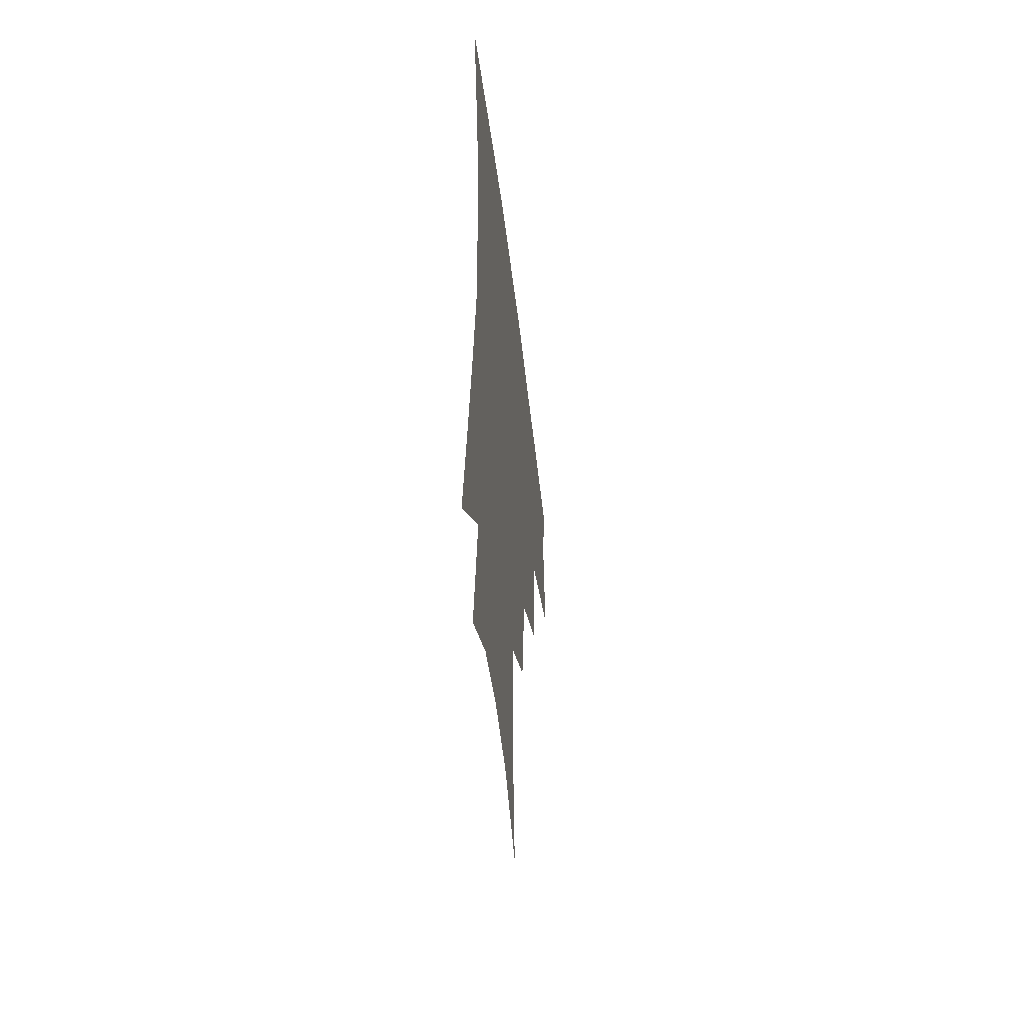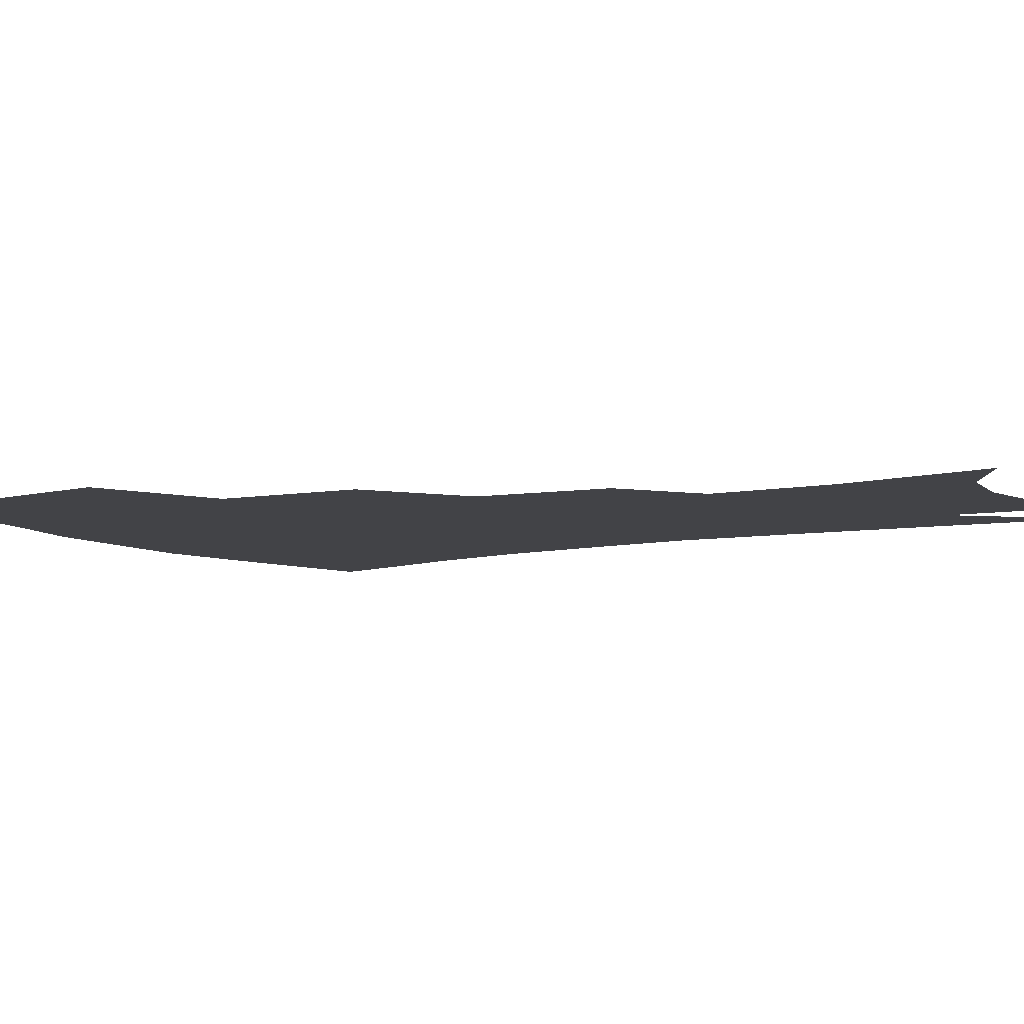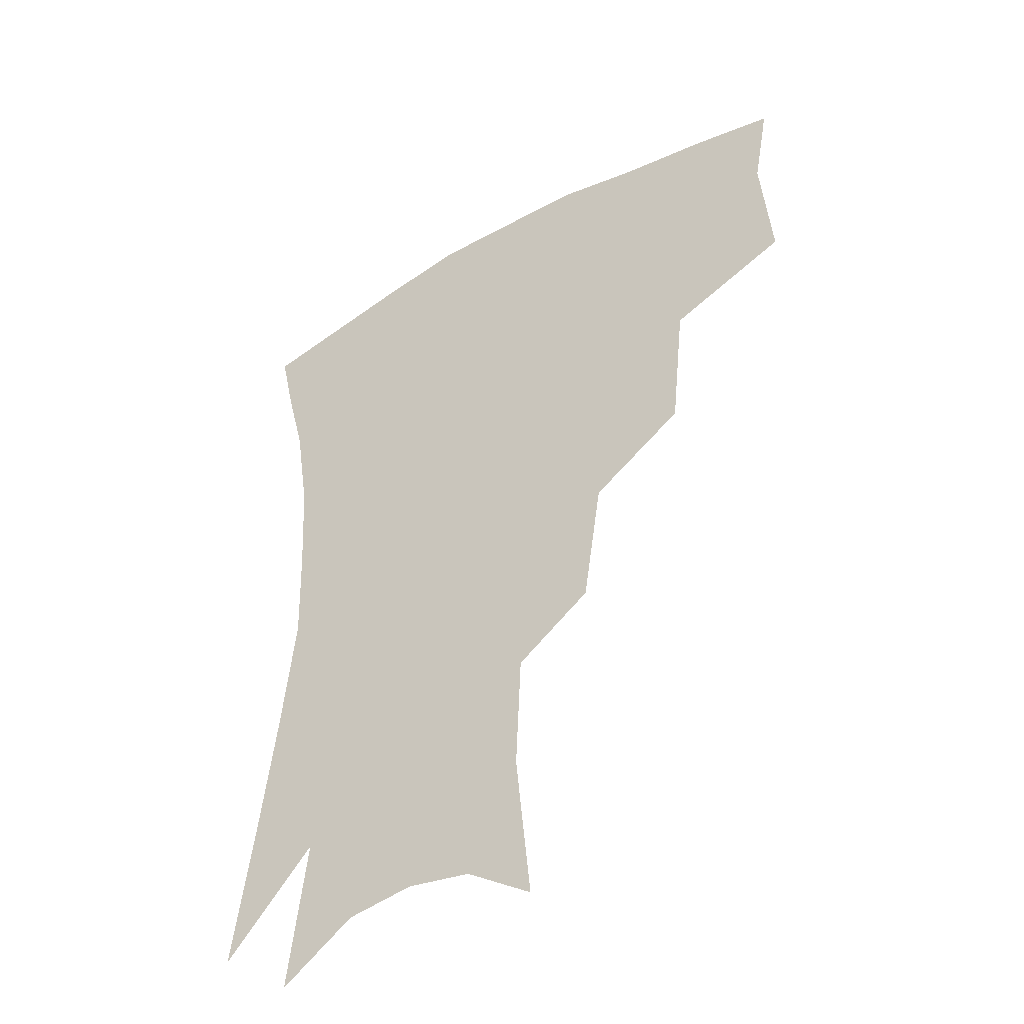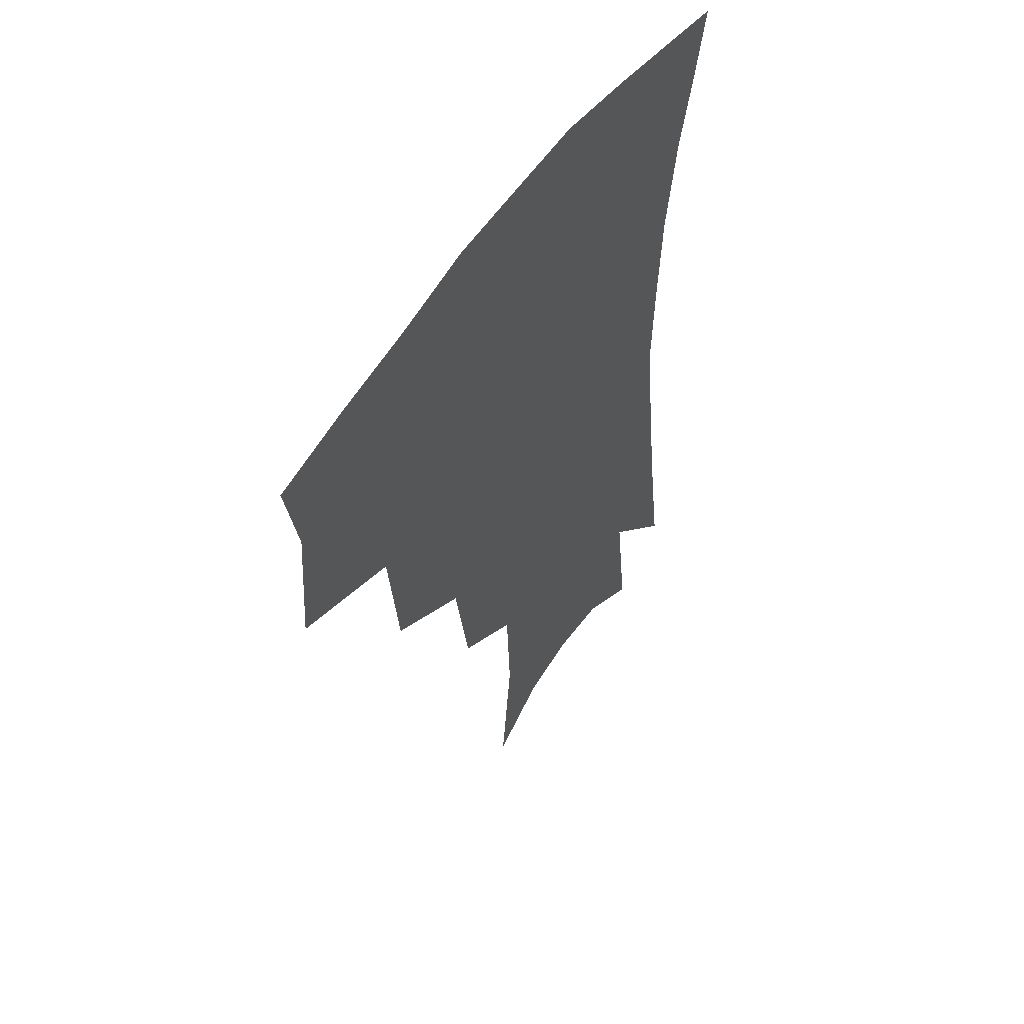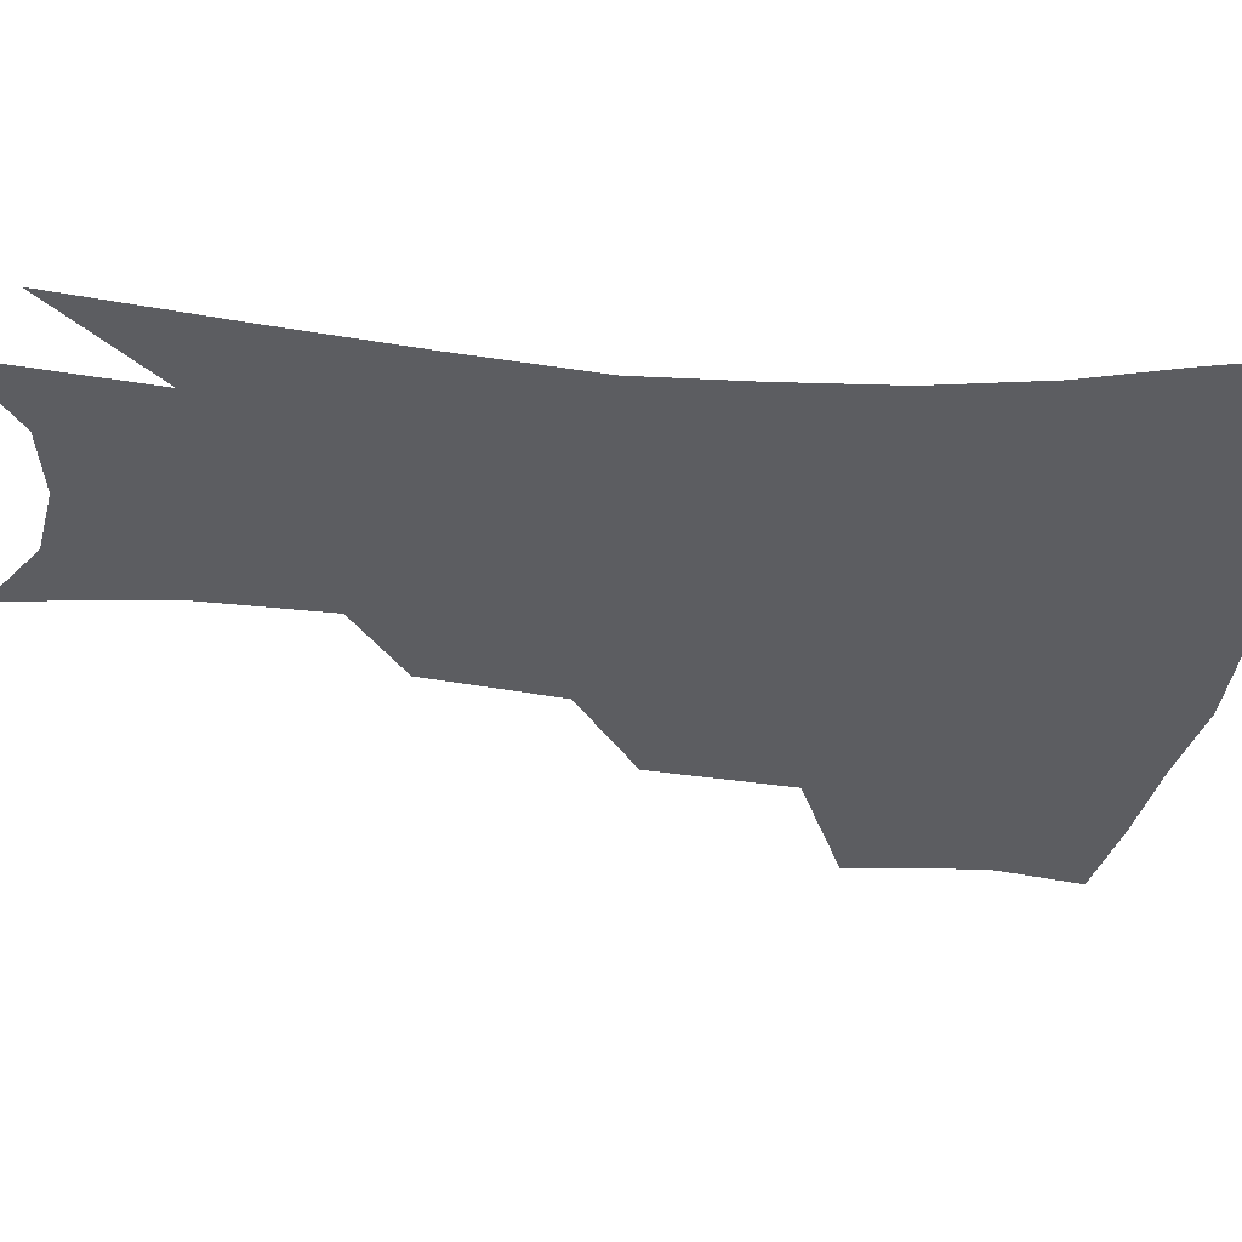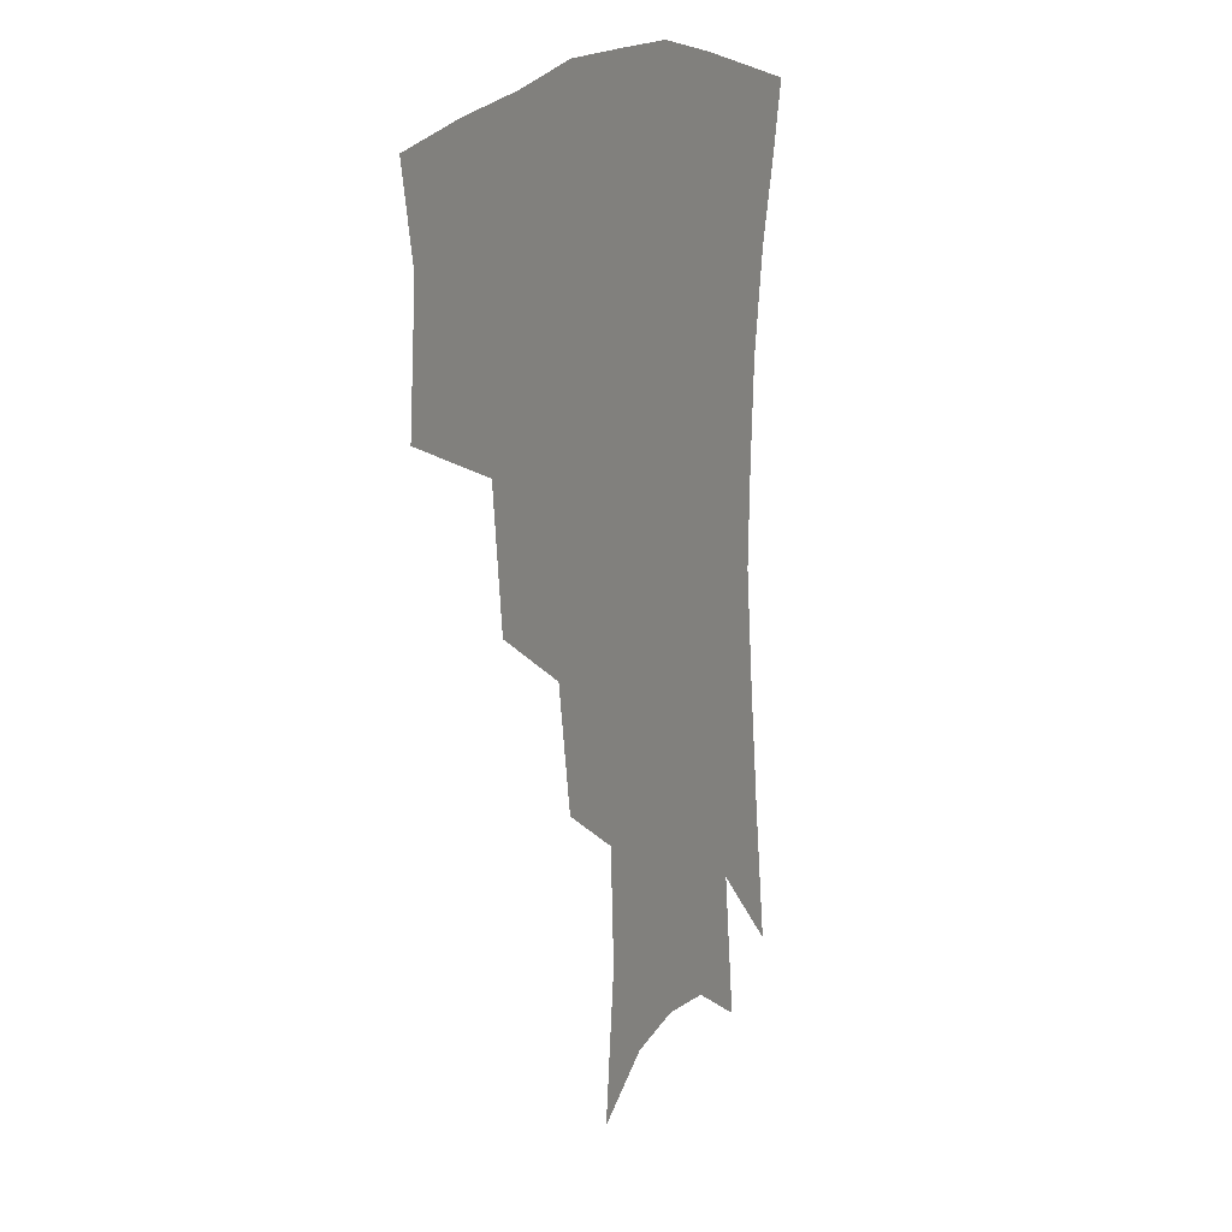
<metadata>
{"format":"obj","ext":"obj","renderer":"f3d","projection":"perspective","resolution":1024,"background":"white","views":[{"elev":-53.0,"azim":97.0,"up":"+Y"},{"elev":-7.5,"azim":-57.5,"up":"+Z"},{"elev":-44.1,"azim":-146.5,"up":"+Y"},{"elev":55.4,"azim":-56.5,"up":"+Y"},{"elev":-37.0,"azim":84.7,"up":"+Z"},{"elev":16.6,"azim":-63.0,"up":"+Y"}]}
</metadata>
<code>
v 462.8 341.8 0
v 466.2 382.1 0
v 460.9 410.6 0
v 505.7 282.4 0
v 501.1 325.7 0
v 498.7 360.8 0
v 494.2 388 0
v 488.8 416.1 0
v 541.9 221.5 0
v 535.7 262.2 0
v 529.7 300.1 0
v 527.6 338.3 0
v 524.8 365.8 0
v 521.1 392.3 0
v 516.9 420.2 0
v 563.3 117.4 0
v 568.1 166 0
v 566.3 204.1 0
v 561.1 244.4 0
v 556.3 278 0
v 553.9 314.1 0
v 551.8 342.3 0
v 550.9 369.7 0
v 548.4 395.3 0
v 544.4 425.8 0
v 585 132 0
v 586.6 176 0
v 583.6 213.7 0
v 579.8 252.3 0
v 577.3 288.6 0
v 576.4 320.2 0
v 576.1 346.6 0
v 575.7 371.2 0
v 575.1 396.2 0
v 572.2 426.5 0
v 606.2 135.6 0
v 604.9 183 0
v 601.5 221.9 0
v 598.7 258 0
v 597.3 291.8 0
v 597.6 320.6 0
v 598.7 346.9 0
v 600.7 372.3 0
v 600.9 396.5 0
v 599.1 426.9 0
v 628 132.6 0
v 623.9 179.4 0
v 619.8 221 0
v 617.6 256.5 0
v 617.1 288 0
v 618 318.9 0
v 620.6 346.8 0
v 623.8 370.8 0
v 626.8 394.1 0
v 627.1 421.8 0
v 651.8 116.3 0
v 645.8 165.6 0
v 639.6 212.4 0
v 637.6 247.1 0
v 636.8 280.3 0
v 637.7 313 0
v 640.8 342 0
v 645.9 367.1 0
v 650.7 391 0
v 653.7 416 0
v 675.5 133.6 0
v 668.8 180.8 0
v 663.5 222.3 0
v 659.1 263 0
v 659.9 294.7 0
v 661.7 328.5 0
v 666.7 361.5 0
v 673.1 386.8 0
v 678.3 410.6 0
f 5 6 1
f 1 6 2
f 6 7 2
f 2 7 3
f 7 8 3
f 10 11 4
f 4 11 5
f 11 12 5
f 5 12 6
f 12 13 6
f 6 13 7
f 13 14 7
f 7 14 8
f 14 15 8
f 18 19 9
f 9 19 10
f 19 20 10
f 10 20 11
f 20 21 11
f 11 21 12
f 21 22 12
f 12 22 13
f 22 23 13
f 13 23 14
f 23 24 14
f 14 24 15
f 24 25 15
f 16 26 17
f 26 27 17
f 17 27 18
f 27 28 18
f 18 28 19
f 28 29 19
f 19 29 20
f 29 30 20
f 20 30 21
f 30 31 21
f 21 31 22
f 31 32 22
f 22 32 23
f 32 33 23
f 23 33 24
f 33 34 24
f 24 34 25
f 34 35 25
f 26 36 27
f 36 37 27
f 27 37 28
f 37 38 28
f 28 38 29
f 38 39 29
f 29 39 30
f 39 40 30
f 30 40 31
f 40 41 31
f 31 41 32
f 41 42 32
f 32 42 33
f 42 43 33
f 33 43 34
f 43 44 34
f 34 44 35
f 44 45 35
f 36 46 37
f 46 47 37
f 37 47 38
f 47 48 38
f 38 48 39
f 48 49 39
f 39 49 40
f 49 50 40
f 40 50 41
f 50 51 41
f 41 51 42
f 51 52 42
f 42 52 43
f 52 53 43
f 43 53 44
f 53 54 44
f 44 54 45
f 54 55 45
f 46 56 47
f 56 57 47
f 47 57 48
f 57 58 48
f 48 58 49
f 58 59 49
f 49 59 50
f 59 60 50
f 50 60 51
f 60 61 51
f 51 61 52
f 61 62 52
f 52 62 53
f 62 63 53
f 53 63 54
f 63 64 54
f 54 64 55
f 64 65 55
f 57 66 58
f 66 67 58
f 58 67 59
f 67 68 59
f 59 68 60
f 68 69 60
f 60 69 61
f 69 70 61
f 61 70 62
f 70 71 62
f 62 71 63
f 71 72 63
f 63 72 64
f 72 73 64
f 64 73 65
f 73 74 65

</code>
